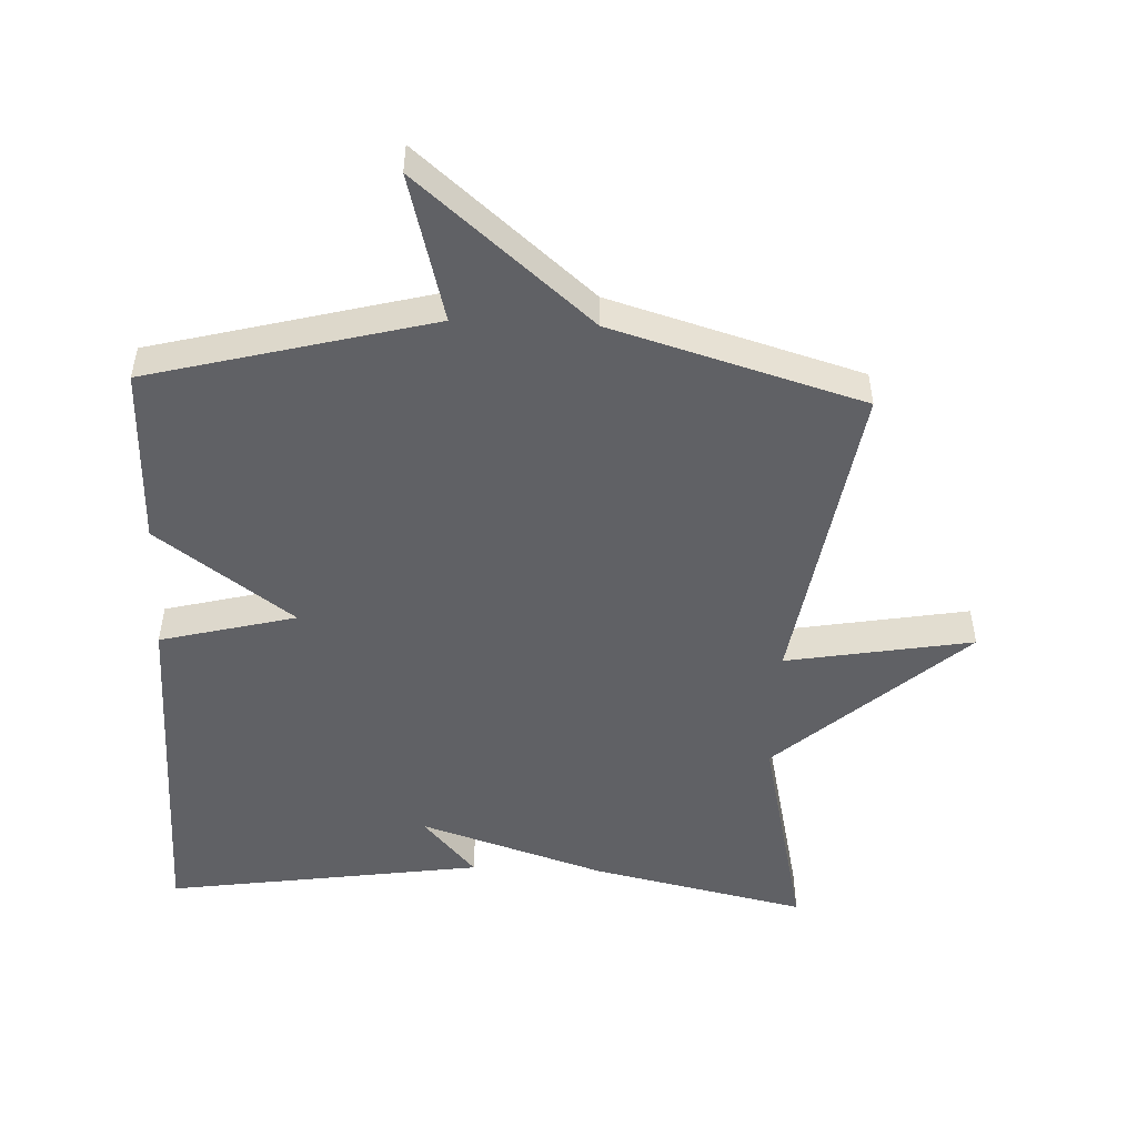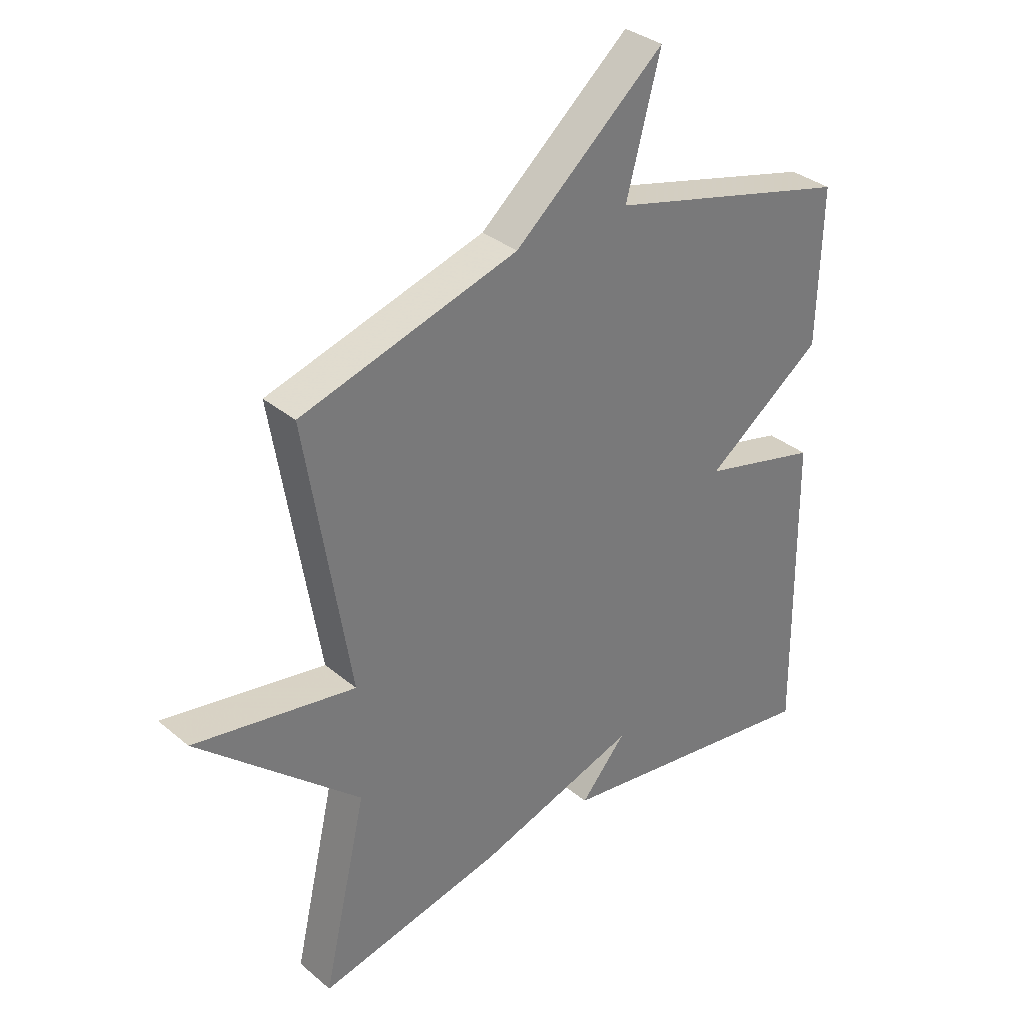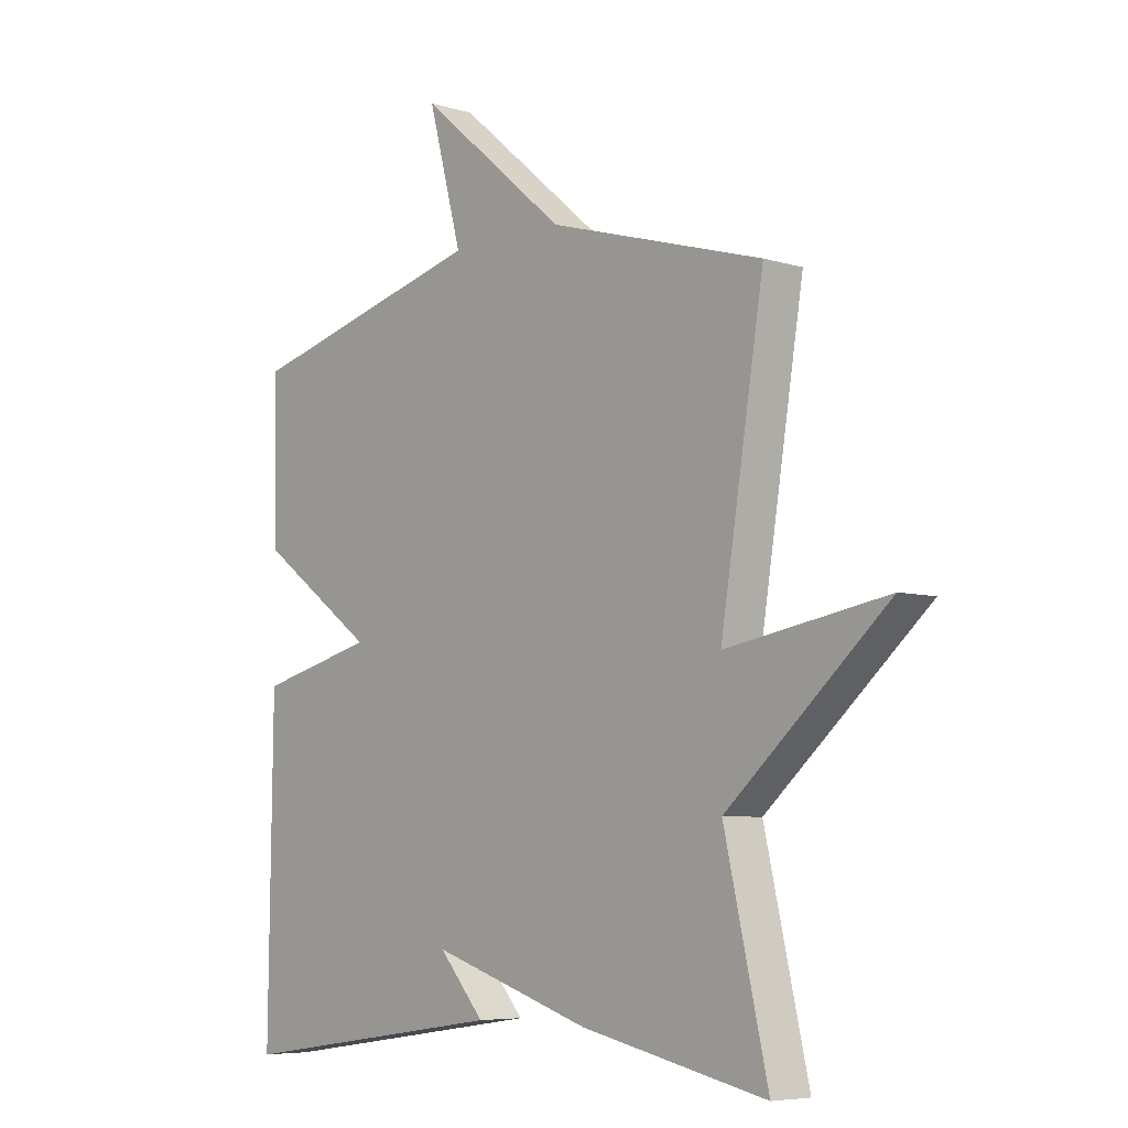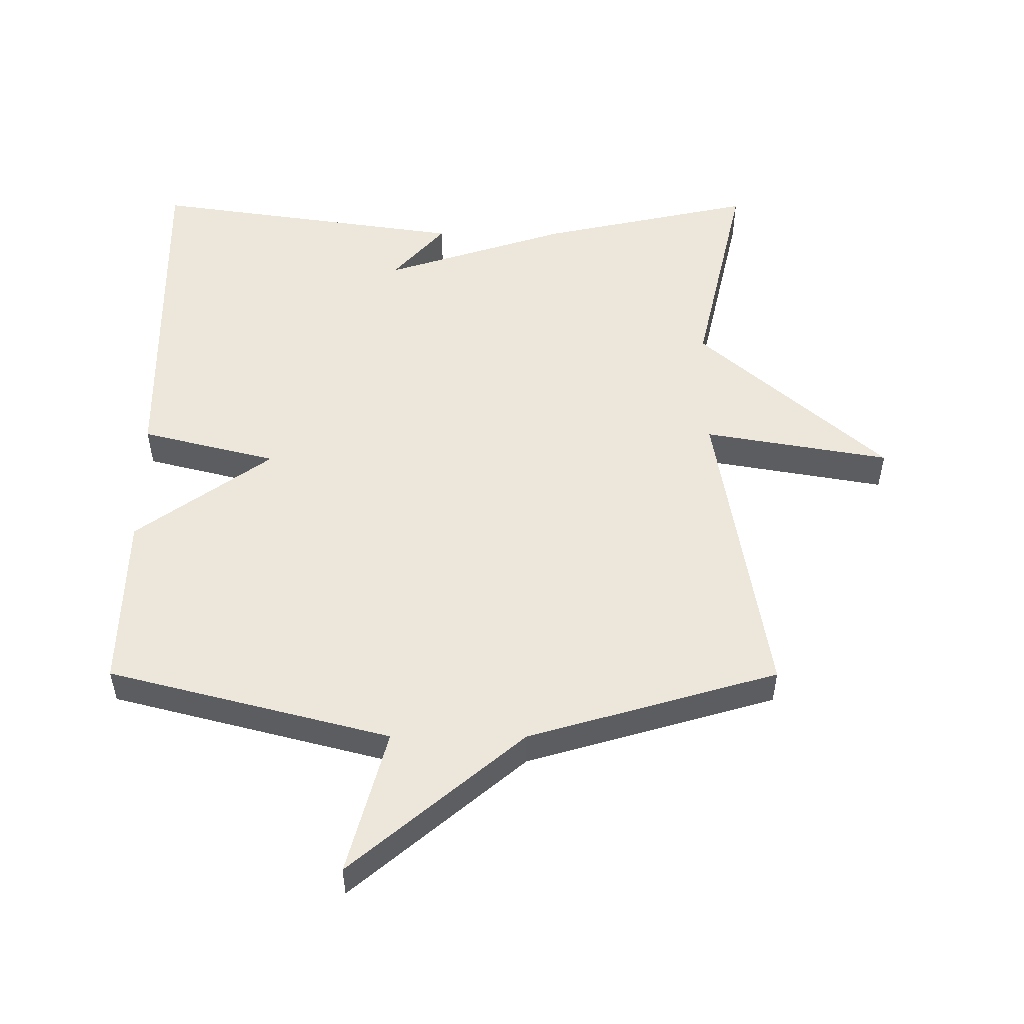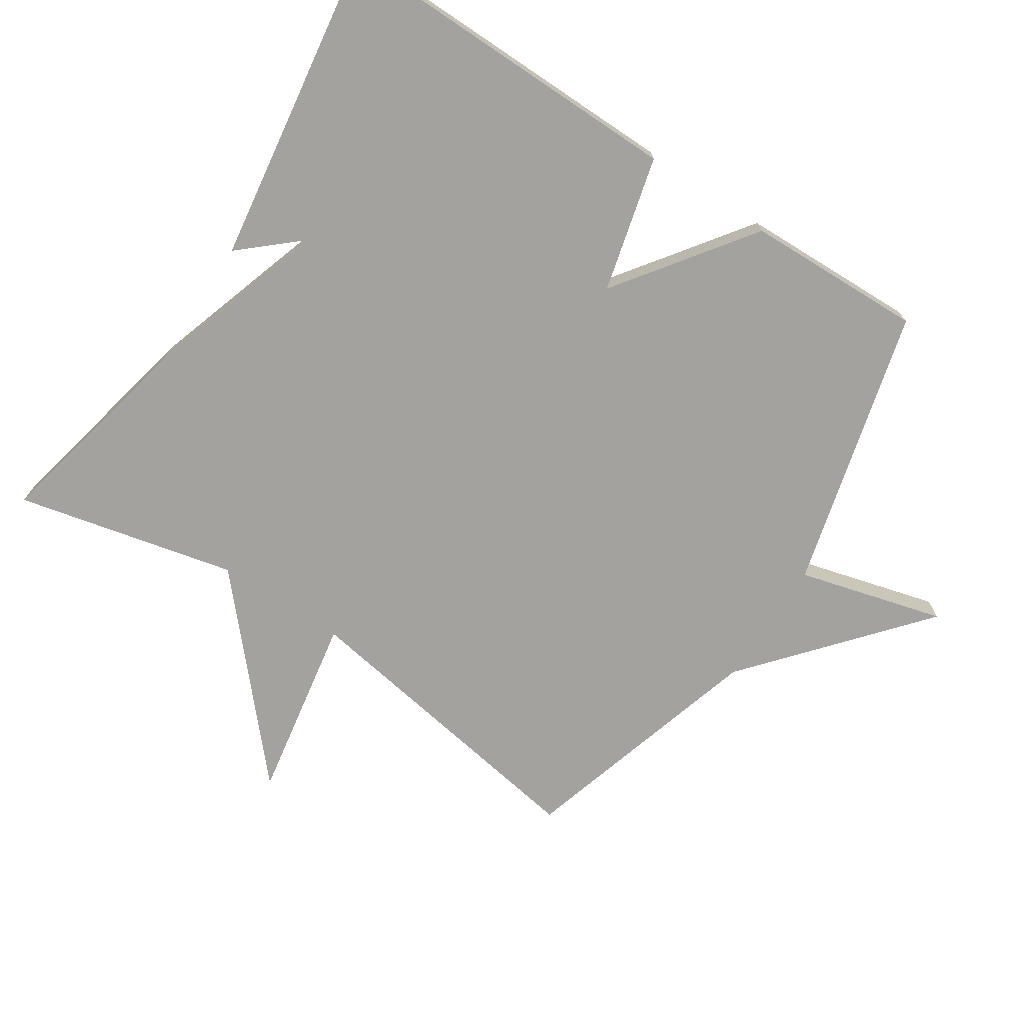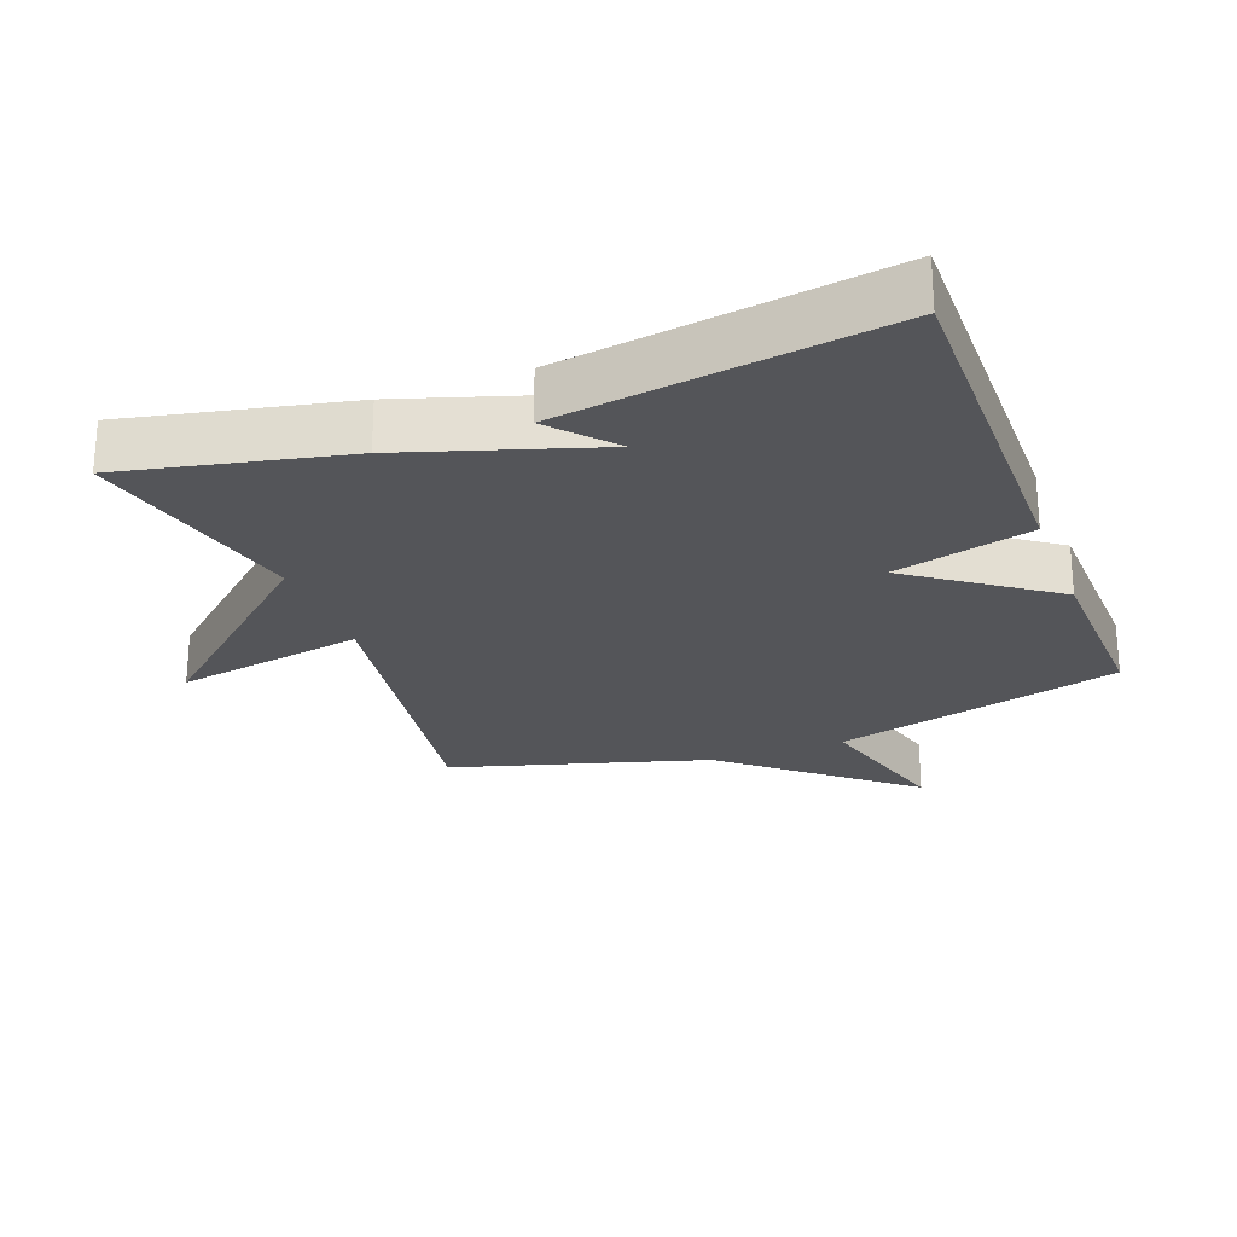
<metadata>
{"format":"obj","ext":"obj","renderer":"f3d","projection":"perspective","resolution":1024,"background":"white","views":[{"elev":-50.4,"azim":-2.5,"up":"+Y"},{"elev":33.8,"azim":138.3,"up":"+Z"},{"elev":-6.4,"azim":48.0,"up":"+Z"},{"elev":52.1,"azim":0.1,"up":"+Y"},{"elev":-72.6,"azim":-123.2,"up":"+Y"},{"elev":-24.6,"azim":-159.2,"up":"+Y"}]}
</metadata>
<code>
v -0.5 0.07 -0.5
v -0.493 0.07 0.032
v -0.289 0.07 0.084
v -0.493 0.07 0.232
v -0.5 0.07 0.5
v -0.076 0.07 0.61
v -0.135 0.07 0.83
v 0.124 0.07 0.61
v 0.5 0.07 0.5
v 0.424 0.07 0.031
v 0.704 0.07 0.08
v 0.424 0.07 -0.169
v 0.5 0.07 -0.5
v 0.177 0.07 -0.43
v -0.102 0.07 -0.34
v -0.023 0.07 -0.43
v -0.5 0 -0.5
v -0.493 0 0.032
v -0.289 0 0.084
v -0.493 0 0.232
v -0.5 0 0.5
v -0.076 0 0.61
v -0.135 0 0.83
v 0.124 0 0.61
v 0.5 0 0.5
v 0.424 0 0.031
v 0.704 0 0.08
v 0.424 0 -0.169
v 0.5 0 -0.5
v 0.177 0 -0.43
v -0.102 0 -0.34
v -0.023 0 -0.43
f 15 16 1 2
f 15 2 3
f 14 15 3
f 13 14 3
f 12 13 3
f 10 11 12
f 4 5 6
f 3 4 6
f 12 3 6
f 10 12 6
f 8 9 10 6
f 6 7 8
f 18 17 32 31
f 19 18 31
f 19 31 30
f 19 30 29
f 19 29 28
f 28 27 26
f 22 21 20
f 22 20 19
f 22 19 28
f 22 28 26
f 22 26 25 24
f 24 23 22
f 1 17 18 2
f 2 18 19 3
f 3 19 20 4
f 4 20 21 5
f 5 21 22 6
f 6 22 23 7
f 7 23 24 8
f 8 24 25 9
f 9 25 26 10
f 10 26 27 11
f 11 27 28 12
f 12 28 29 13
f 13 29 30 14
f 14 30 31 15
f 15 31 32 16
f 16 32 17 1

</code>
